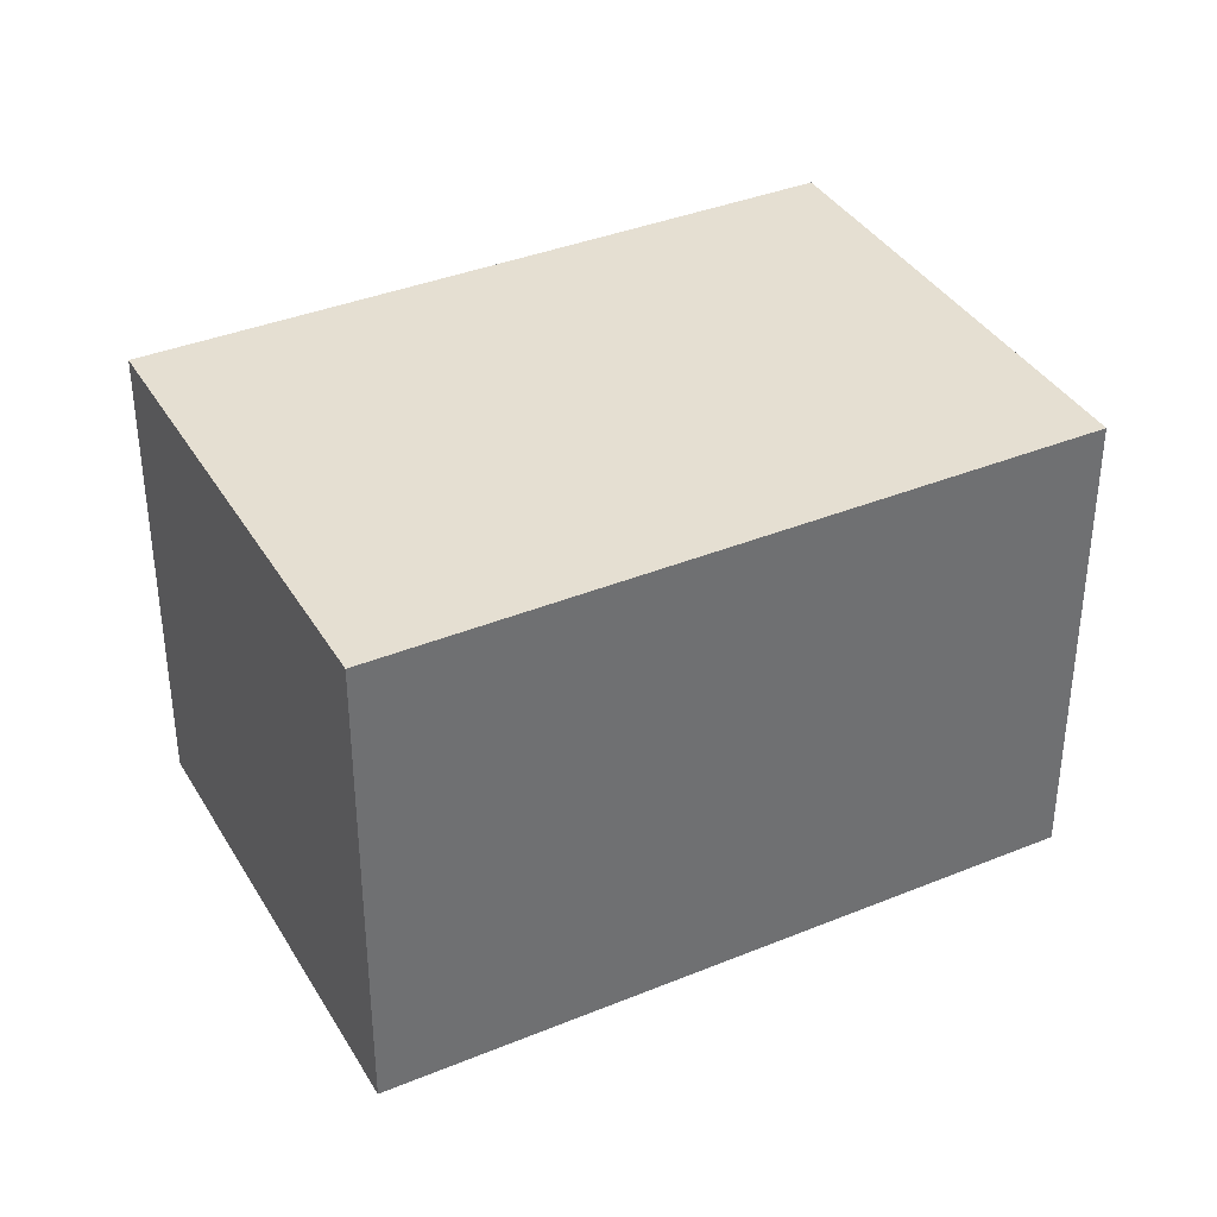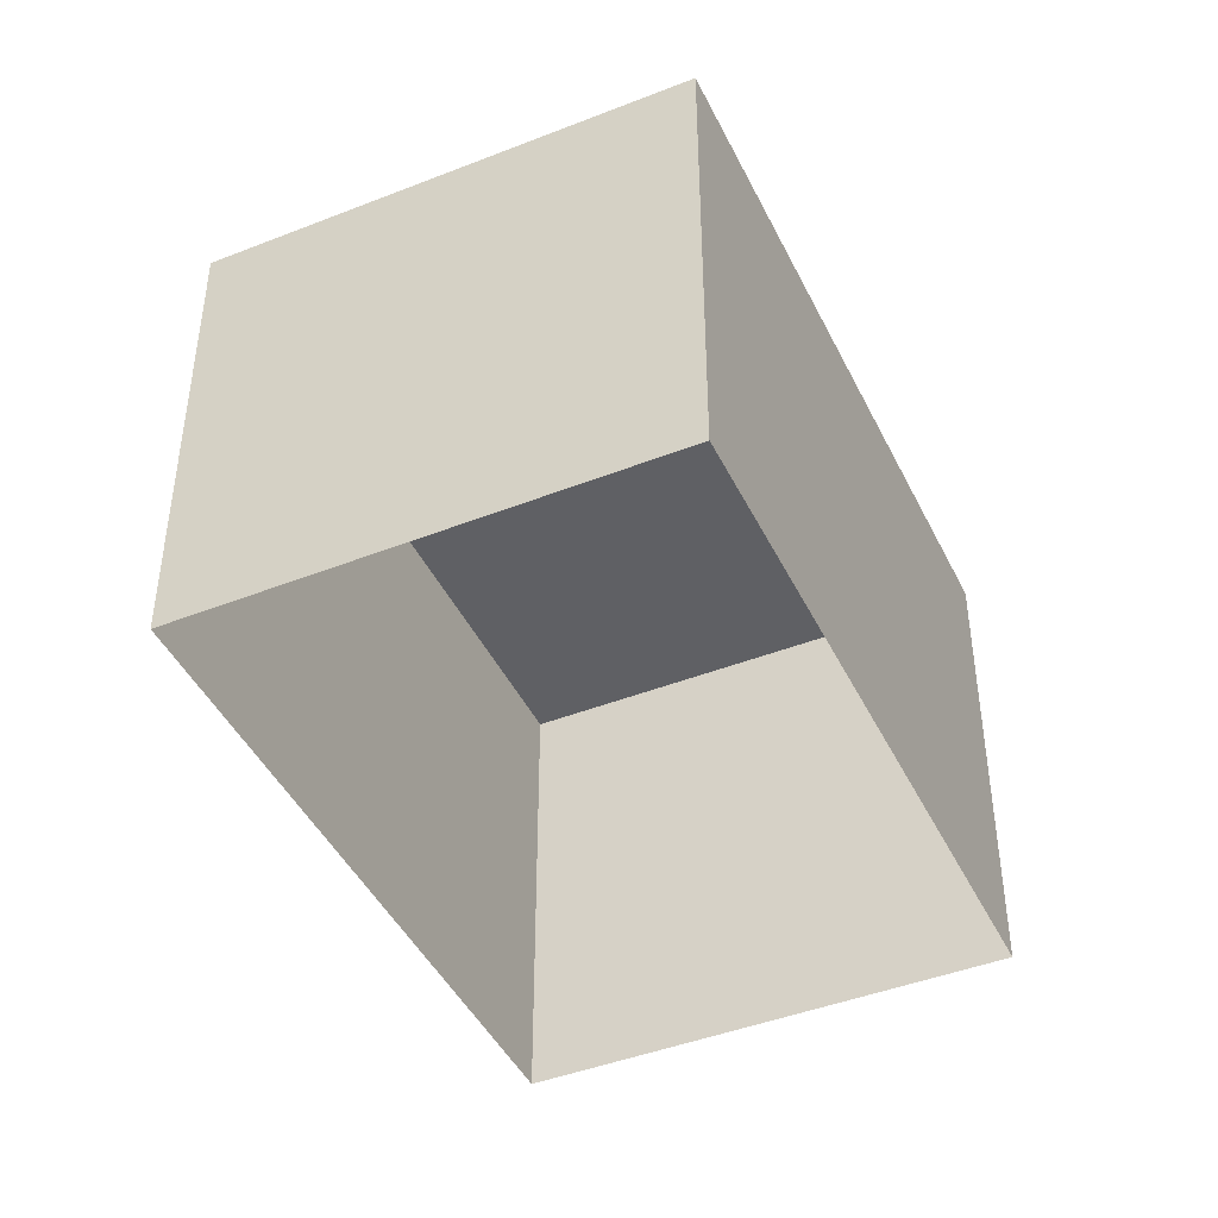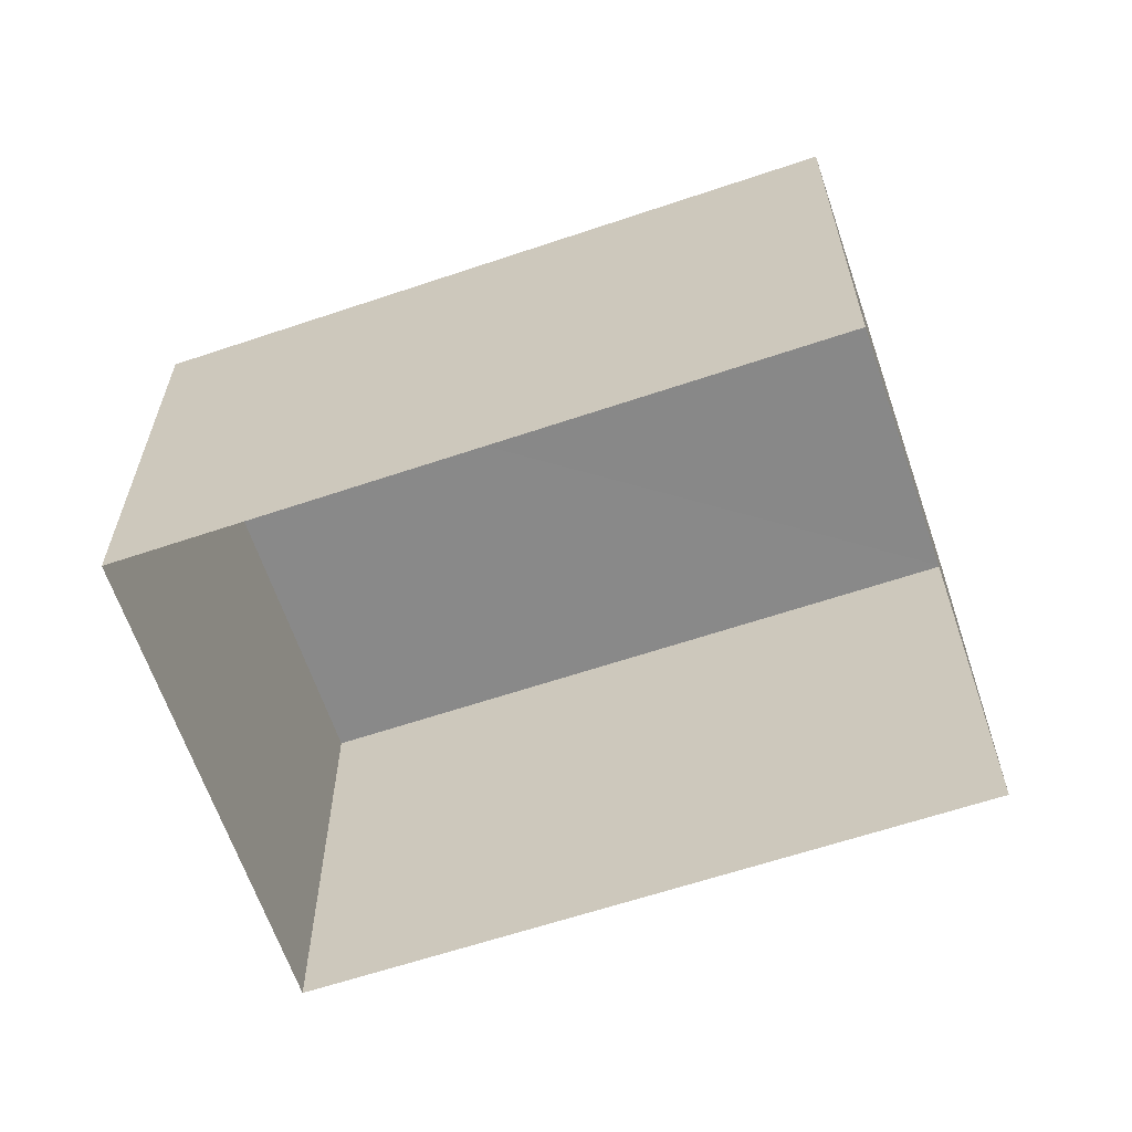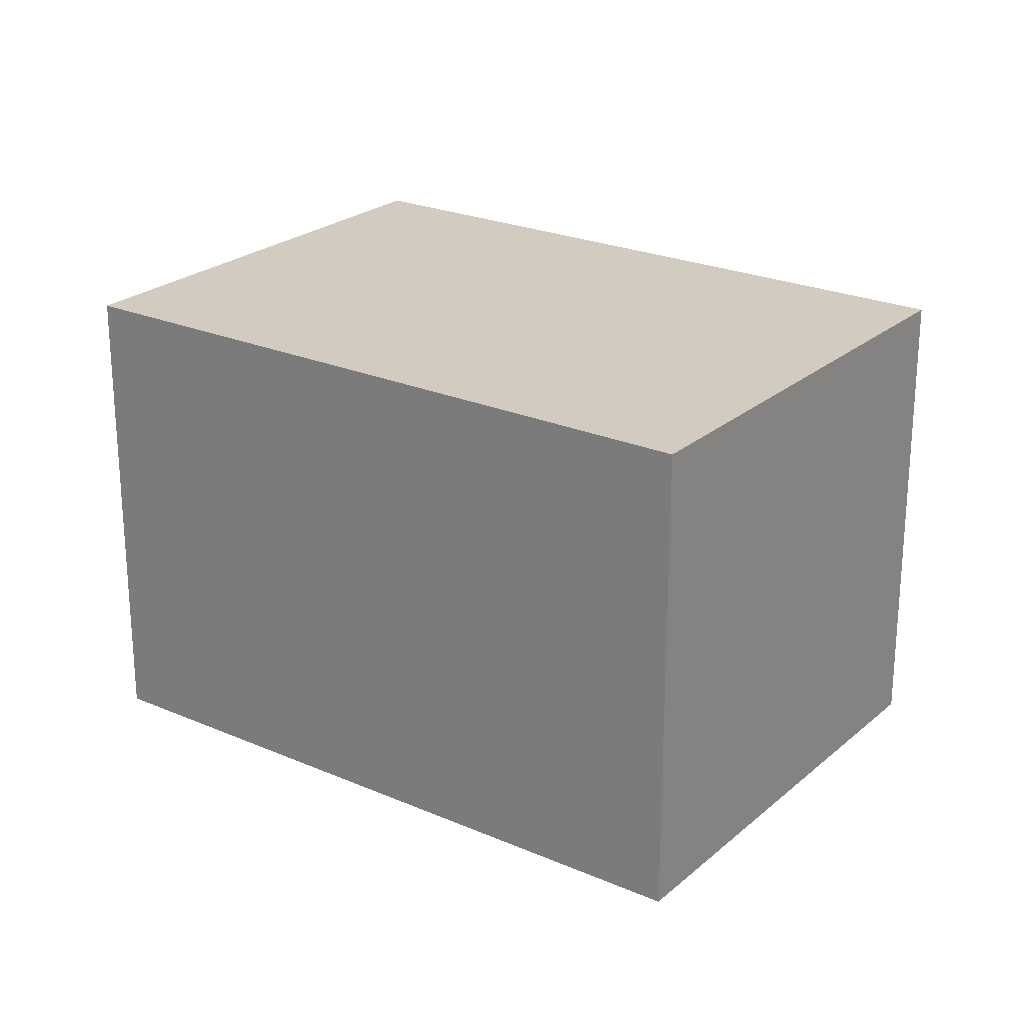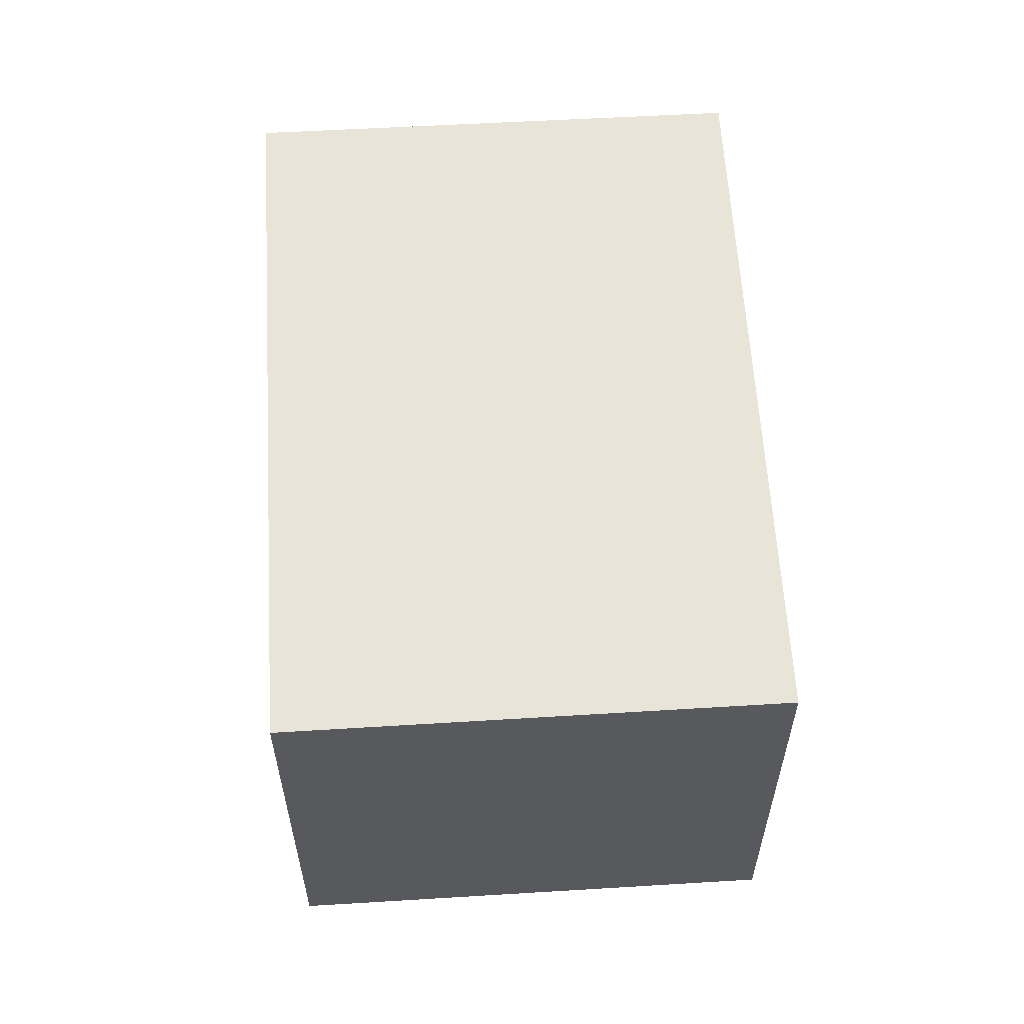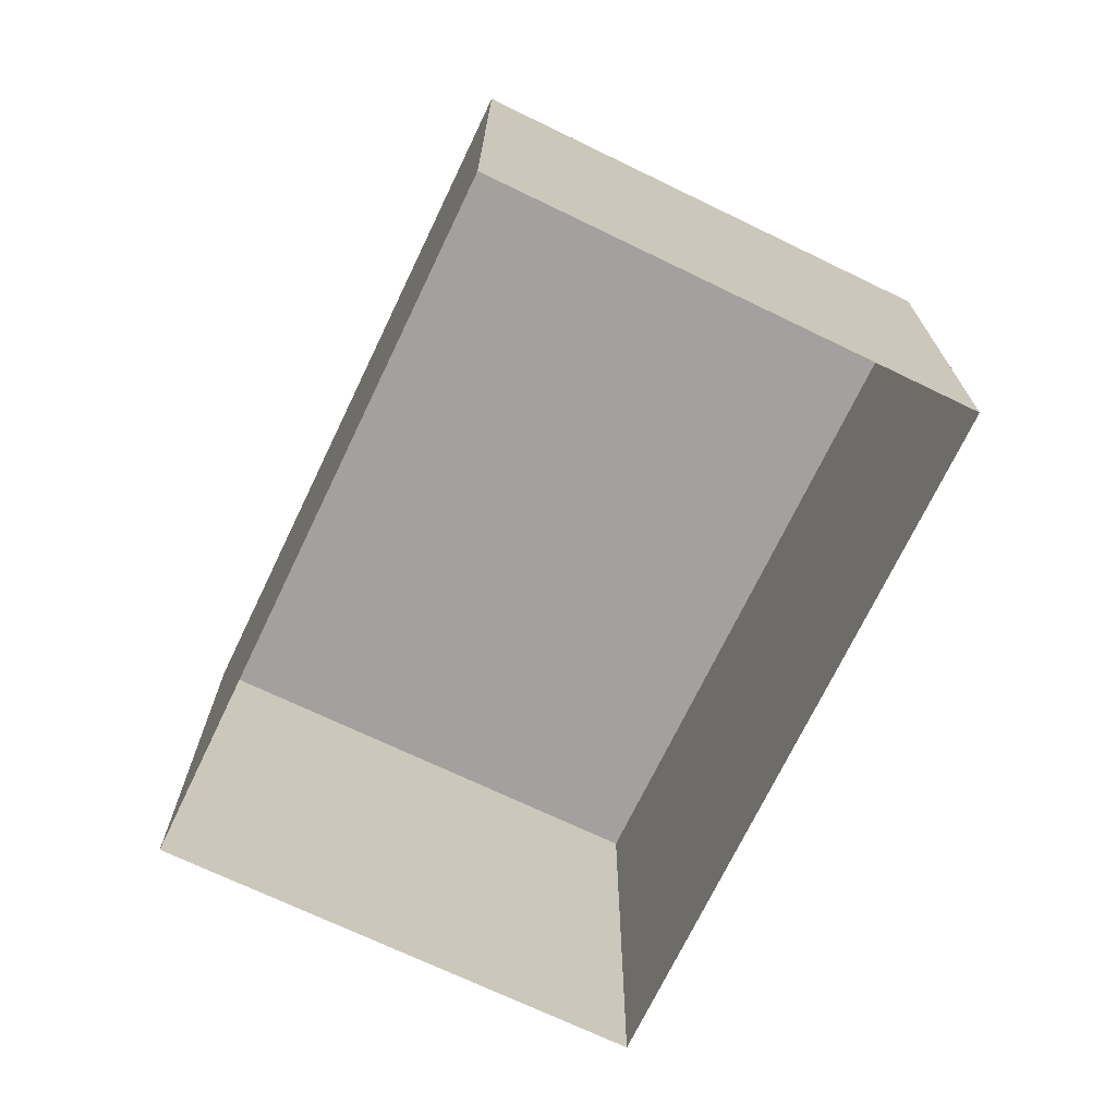
<metadata>
{"format":"obj","ext":"obj","renderer":"f3d","projection":"perspective","resolution":1024,"background":"white","views":[{"elev":37.4,"azim":17.5,"up":"+Z"},{"elev":-44.3,"azim":159.9,"up":"+Z"},{"elev":-63.0,"azim":64.1,"up":"+Z"},{"elev":24.0,"azim":-99.0,"up":"+Z"},{"elev":60.5,"azim":131.7,"up":"+Z"},{"elev":-72.1,"azim":-70.6,"up":"+Z"}]}
</metadata>
<code>
v -2.236e+05 -1.275e+05 17.28
v -2.236e+05 -1.275e+05 17.28
v -2.236e+05 -1.275e+05 17.28
v -2.236e+05 -1.275e+05 17.28
v -2.236e+05 -1.275e+05 19.76
v -2.236e+05 -1.275e+05 19.76
v -2.236e+05 -1.275e+05 19.76
v -2.236e+05 -1.275e+05 19.76
f 1 2 3
f 4 1 3
f 5 6 7
f 8 5 7
f 5 2 1
f 5 8 2
f 6 4 3
f 7 6 3
f 7 3 2
f 8 7 2
f 5 1 4
f 6 5 4

</code>
